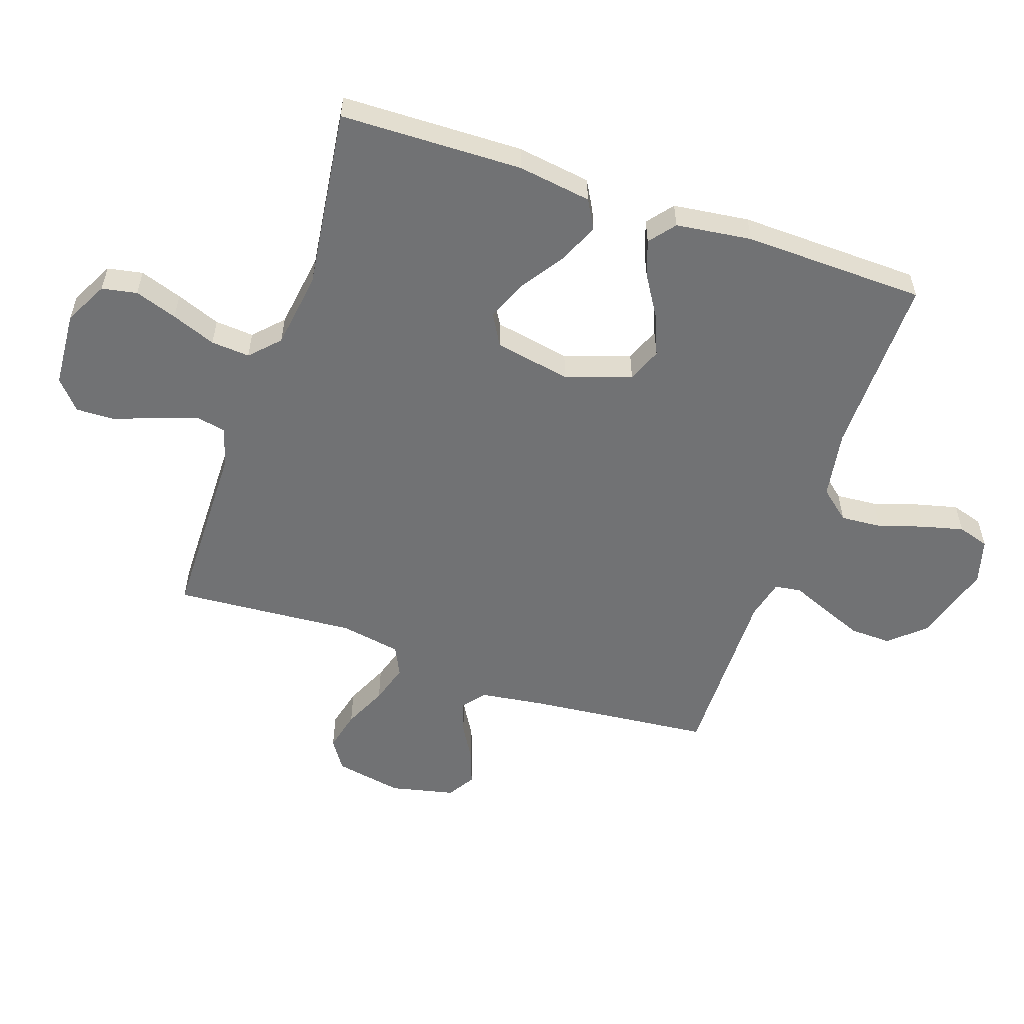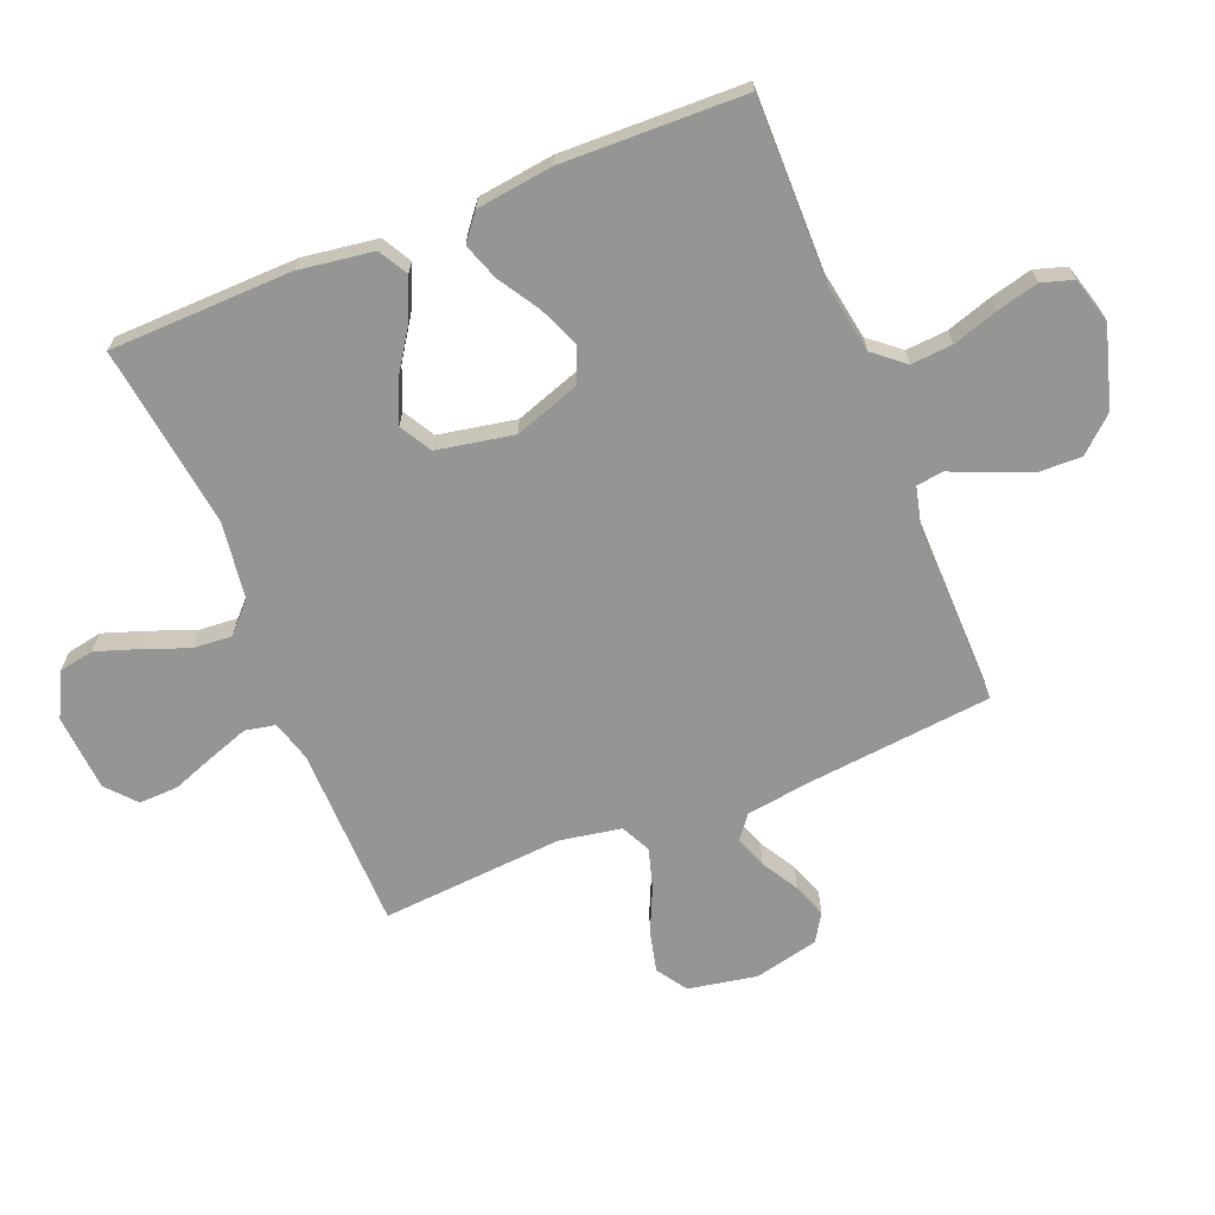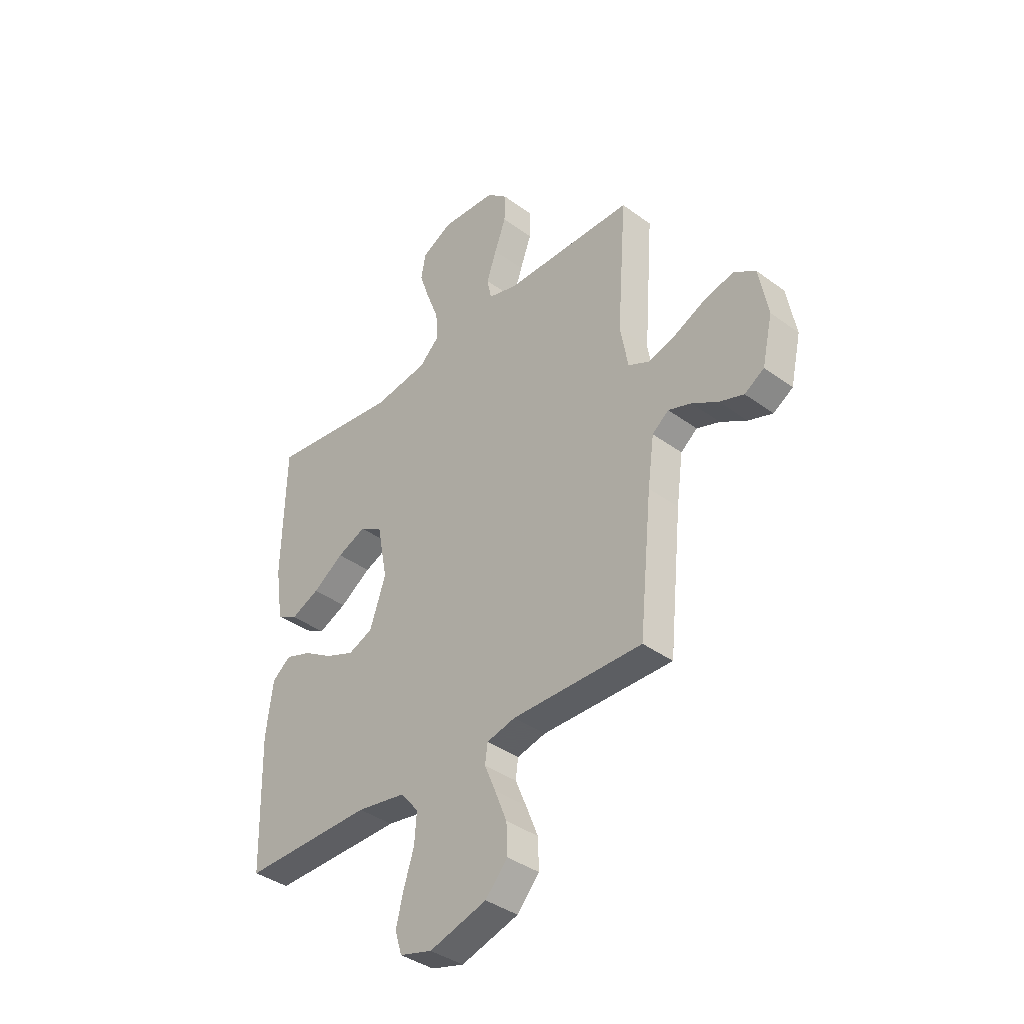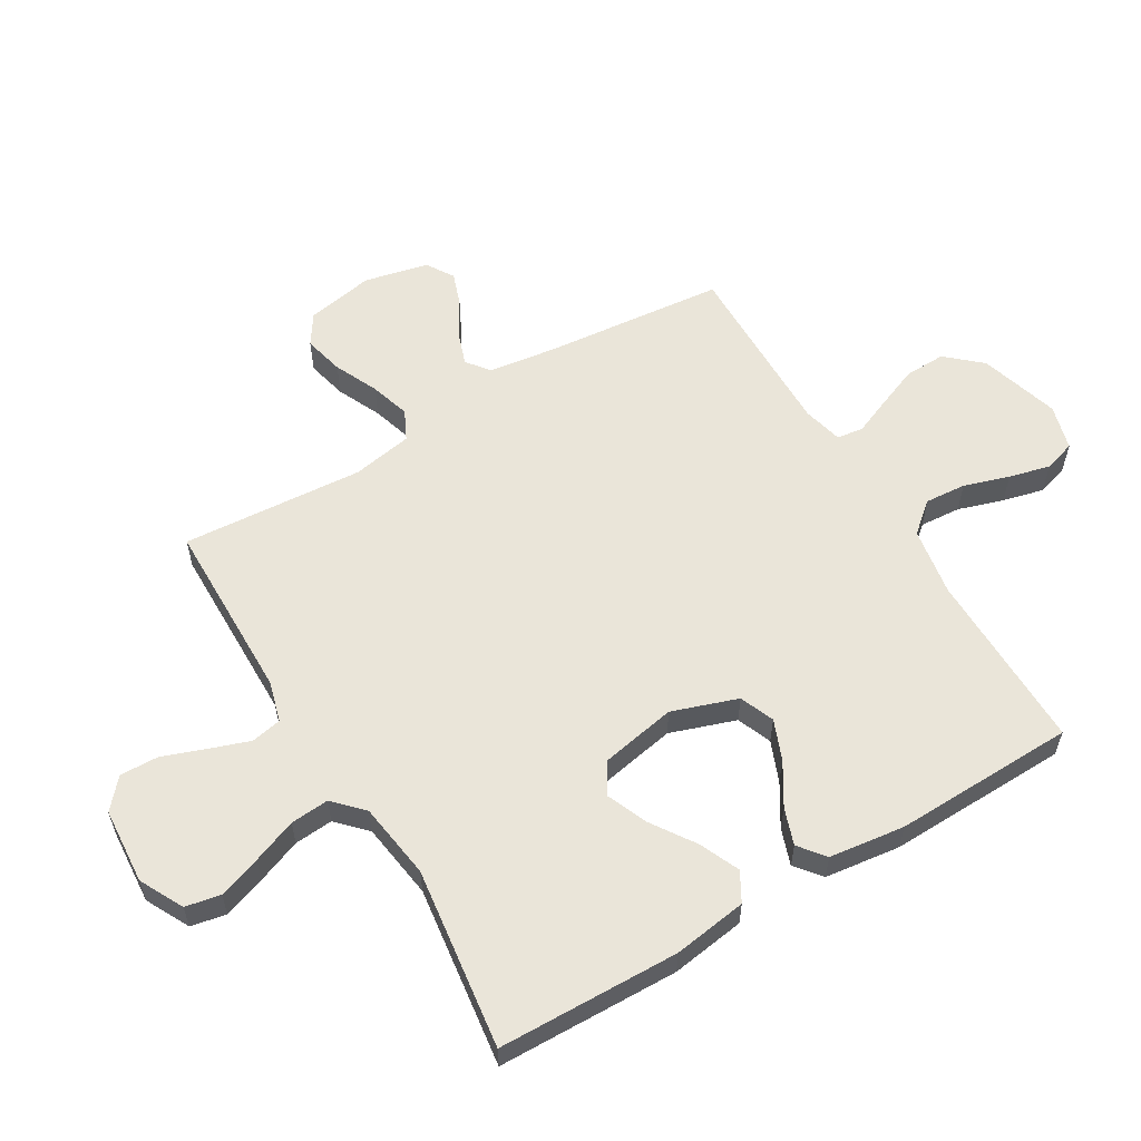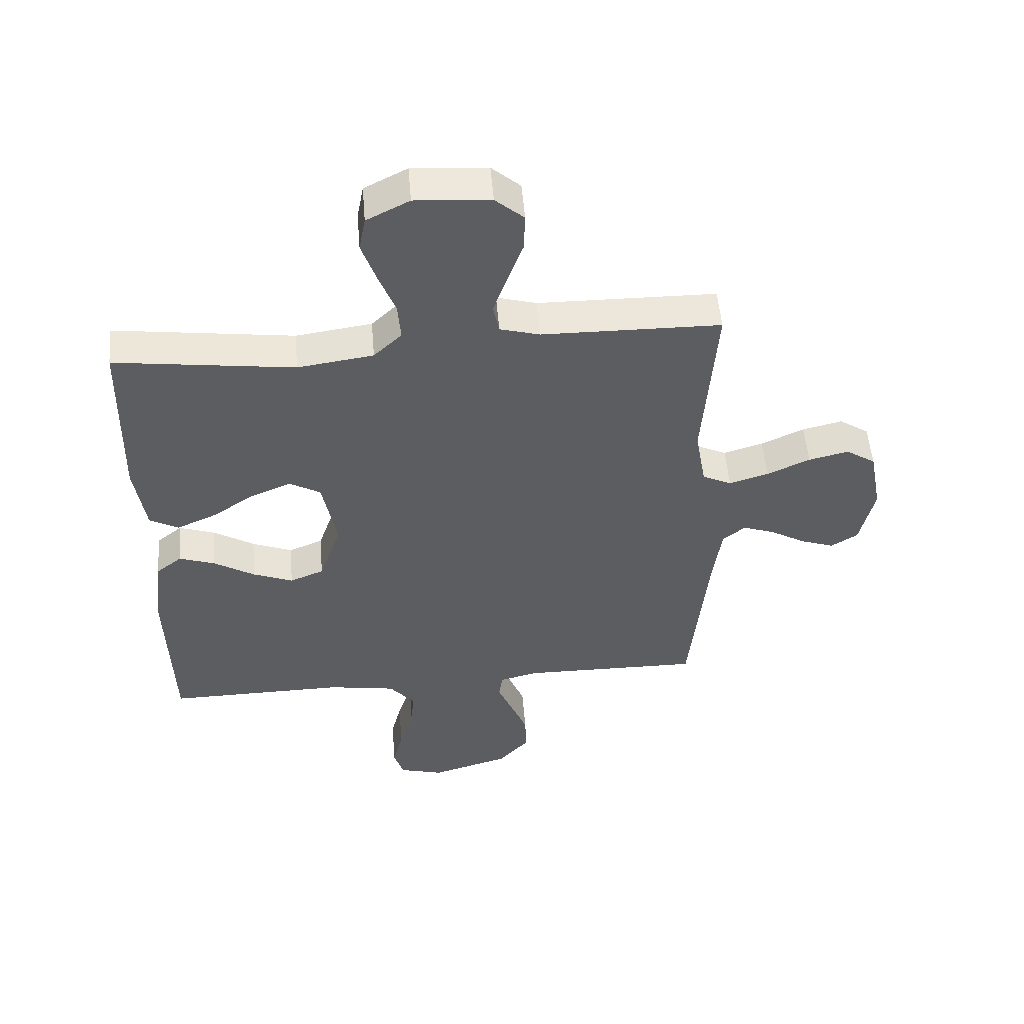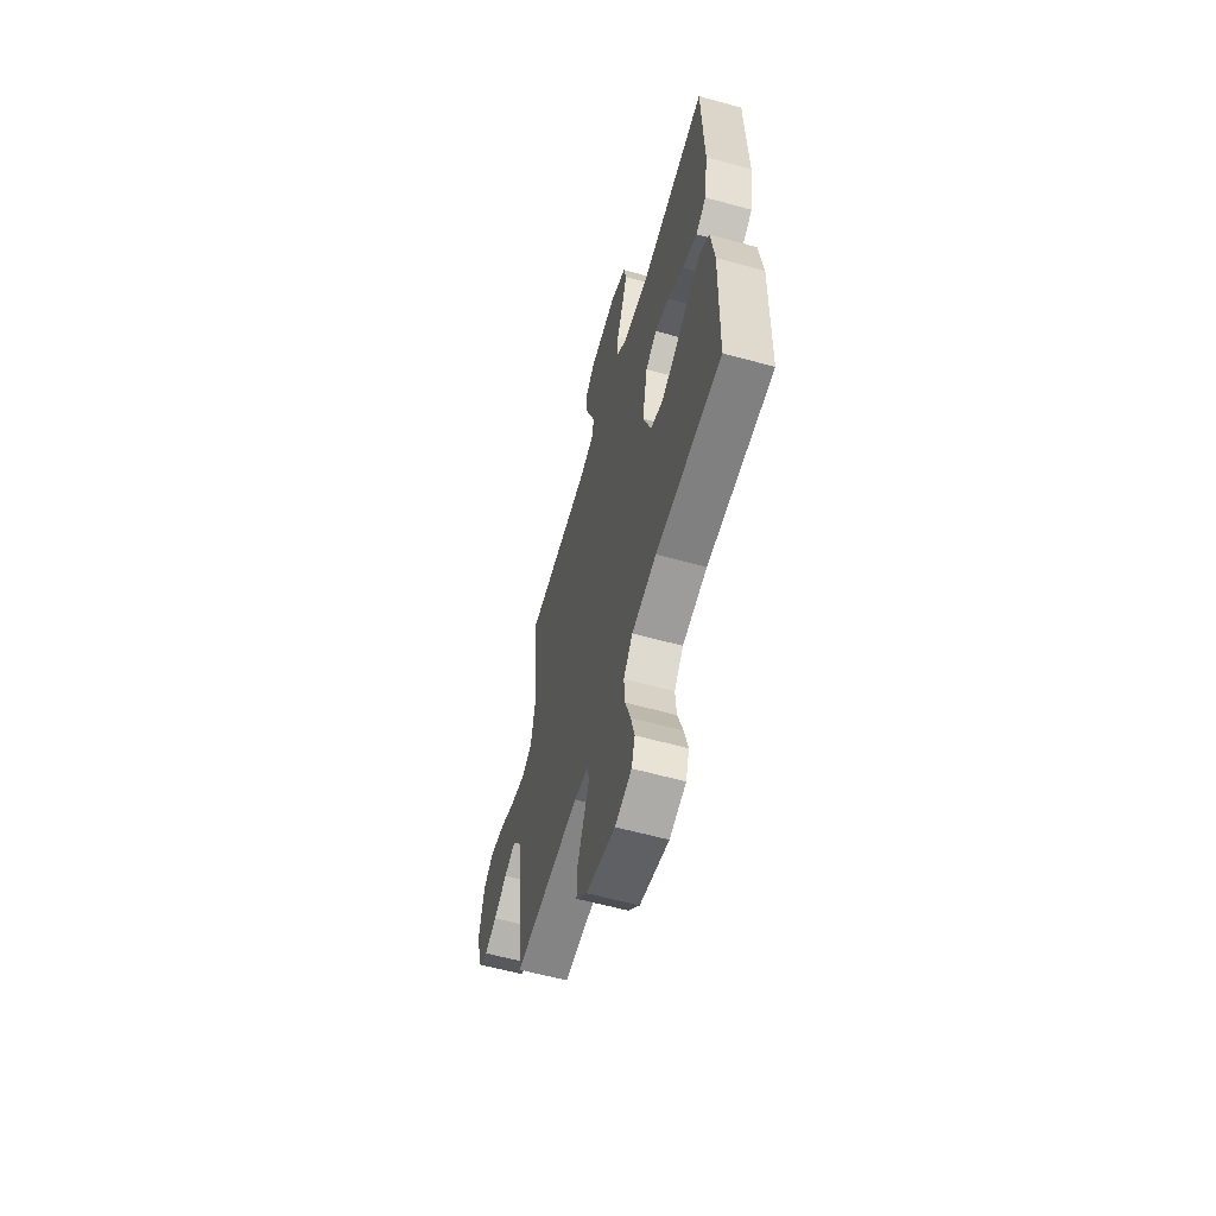
<metadata>
{"format":"obj","ext":"obj","renderer":"f3d","projection":"perspective","resolution":1024,"background":"white","views":[{"elev":-55.5,"azim":71.1,"up":"+Y"},{"elev":-67.3,"azim":112.1,"up":"+Y"},{"elev":-38.5,"azim":-132.8,"up":"+Z"},{"elev":58.1,"azim":59.2,"up":"+Y"},{"elev":52.5,"azim":175.3,"up":"+Z"},{"elev":-60.7,"azim":74.3,"up":"+Z"}]}
</metadata>
<code>
v -0.5 0.07 -0.5
v -0.53 0.07 -0.2
v -0.545 0.07 -0.09
v -0.583 0.07 -0.06
v -0.636 0.07 -0.079
v -0.696 0.07 -0.114
v -0.752 0.07 -0.134
v -0.797 0.07 -0.106
v -0.821 0.07 0
v -0.8 0.07 0.112
v -0.75 0.07 0.145
v -0.683 0.07 0.129
v -0.611 0.07 0.096
v -0.545 0.07 0.076
v -0.496 0.07 0.1
v -0.478 0.07 0.2
v -0.5 0.07 0.5
v -0.2 0.07 0.504
v -0.133 0.07 0.523
v -0.123 0.07 0.573
v -0.146 0.07 0.639
v -0.172 0.07 0.71
v -0.174 0.07 0.774
v -0.126 0.07 0.816
v 0 0.07 0.825
v 0.072 0.07 0.788
v 0.083 0.07 0.73
v 0.059 0.07 0.66
v 0.031 0.07 0.587
v 0.026 0.07 0.523
v 0.073 0.07 0.478
v 0.2 0.07 0.46
v 0.5 0.07 0.5
v 0.507 0.07 0.2
v 0.489 0.07 0.078
v 0.441 0.07 0.051
v 0.375 0.07 0.08
v 0.303 0.07 0.128
v 0.236 0.07 0.156
v 0.184 0.07 0.126
v 0.16 0.07 0
v 0.197 0.07 -0.108
v 0.254 0.07 -0.131
v 0.321 0.07 -0.104
v 0.389 0.07 -0.062
v 0.449 0.07 -0.041
v 0.492 0.07 -0.075
v 0.508 0.07 -0.2
v 0.5 0.07 -0.5
v 0.2 0.07 -0.497
v 0.087 0.07 -0.516
v 0.045 0.07 -0.566
v 0.05 0.07 -0.634
v 0.074 0.07 -0.709
v 0.091 0.07 -0.777
v 0.075 0.07 -0.829
v 0 0.07 -0.85
v -0.132 0.07 -0.811
v -0.183 0.07 -0.754
v -0.181 0.07 -0.686
v -0.153 0.07 -0.616
v -0.128 0.07 -0.556
v -0.134 0.07 -0.512
v -0.2 0.07 -0.496
v -0.5 0 -0.5
v -0.53 0 -0.2
v -0.545 0 -0.09
v -0.583 0 -0.06
v -0.636 0 -0.079
v -0.696 0 -0.114
v -0.752 0 -0.134
v -0.797 0 -0.106
v -0.821 0 0
v -0.8 0 0.112
v -0.75 0 0.145
v -0.683 0 0.129
v -0.611 0 0.096
v -0.545 0 0.076
v -0.496 0 0.1
v -0.478 0 0.2
v -0.5 0 0.5
v -0.2 0 0.504
v -0.133 0 0.523
v -0.123 0 0.573
v -0.146 0 0.639
v -0.172 0 0.71
v -0.174 0 0.774
v -0.126 0 0.816
v 0 0 0.825
v 0.072 0 0.788
v 0.083 0 0.73
v 0.059 0 0.66
v 0.031 0 0.587
v 0.026 0 0.523
v 0.073 0 0.478
v 0.2 0 0.46
v 0.5 0 0.5
v 0.507 0 0.2
v 0.489 0 0.078
v 0.441 0 0.051
v 0.375 0 0.08
v 0.303 0 0.128
v 0.236 0 0.156
v 0.184 0 0.126
v 0.16 0 0
v 0.197 0 -0.108
v 0.254 0 -0.131
v 0.321 0 -0.104
v 0.389 0 -0.062
v 0.449 0 -0.041
v 0.492 0 -0.075
v 0.508 0 -0.2
v 0.5 0 -0.5
v 0.2 0 -0.497
v 0.087 0 -0.516
v 0.045 0 -0.566
v 0.05 0 -0.634
v 0.074 0 -0.709
v 0.091 0 -0.777
v 0.075 0 -0.829
v 0 0 -0.85
v -0.132 0 -0.811
v -0.183 0 -0.754
v -0.181 0 -0.686
v -0.153 0 -0.616
v -0.128 0 -0.556
v -0.134 0 -0.512
v -0.2 0 -0.496
f 59 60 61 62
f 57 58 59 62
f 57 62 63
f 56 57 63
f 53 54 55 56
f 53 56 63
f 52 53 63
f 51 52 63
f 50 51 63 64
f 48 49 50
f 47 48 50 64
f 44 45 46 47
f 43 44 47 64
f 35 36 37 38
f 35 38 39
f 32 33 34 35
f 31 32 35 39
f 30 31 39 40
f 26 27 28 29
f 24 25 26 29
f 24 29 30
f 21 22 23 24
f 20 21 24 30
f 19 20 30 40
f 16 17 18
f 15 16 18 19
f 10 11 12 13
f 10 13 14
f 9 10 14
f 8 9 14
f 5 6 7 8
f 4 5 8 14
f 3 4 14 15
f 43 64 1 2
f 42 43 2 3
f 41 42 3 15
f 15 19 40 41
f 126 125 124 123
f 126 123 122 121
f 127 126 121
f 127 121 120
f 120 119 118 117
f 127 120 117
f 127 117 116
f 127 116 115
f 128 127 115 114
f 114 113 112
f 128 114 112 111
f 111 110 109 108
f 128 111 108 107
f 102 101 100 99
f 103 102 99
f 99 98 97 96
f 103 99 96 95
f 104 103 95 94
f 93 92 91 90
f 93 90 89 88
f 94 93 88
f 88 87 86 85
f 94 88 85 84
f 104 94 84 83
f 82 81 80
f 83 82 80 79
f 77 76 75 74
f 78 77 74
f 78 74 73
f 78 73 72
f 72 71 70 69
f 78 72 69 68
f 79 78 68 67
f 66 65 128 107
f 67 66 107 106
f 79 67 106 105
f 105 104 83 79
f 1 65 66 2
f 2 66 67 3
f 3 67 68 4
f 4 68 69 5
f 5 69 70 6
f 6 70 71 7
f 7 71 72 8
f 8 72 73 9
f 9 73 74 10
f 10 74 75 11
f 11 75 76 12
f 12 76 77 13
f 13 77 78 14
f 14 78 79 15
f 15 79 80 16
f 16 80 81 17
f 17 81 82 18
f 18 82 83 19
f 19 83 84 20
f 20 84 85 21
f 21 85 86 22
f 22 86 87 23
f 23 87 88 24
f 24 88 89 25
f 25 89 90 26
f 26 90 91 27
f 27 91 92 28
f 28 92 93 29
f 29 93 94 30
f 30 94 95 31
f 31 95 96 32
f 32 96 97 33
f 33 97 98 34
f 34 98 99 35
f 35 99 100 36
f 36 100 101 37
f 37 101 102 38
f 38 102 103 39
f 39 103 104 40
f 40 104 105 41
f 41 105 106 42
f 42 106 107 43
f 43 107 108 44
f 44 108 109 45
f 45 109 110 46
f 46 110 111 47
f 47 111 112 48
f 48 112 113 49
f 49 113 114 50
f 50 114 115 51
f 51 115 116 52
f 52 116 117 53
f 53 117 118 54
f 54 118 119 55
f 55 119 120 56
f 56 120 121 57
f 57 121 122 58
f 58 122 123 59
f 59 123 124 60
f 60 124 125 61
f 61 125 126 62
f 62 126 127 63
f 63 127 128 64
f 64 128 65 1

</code>
